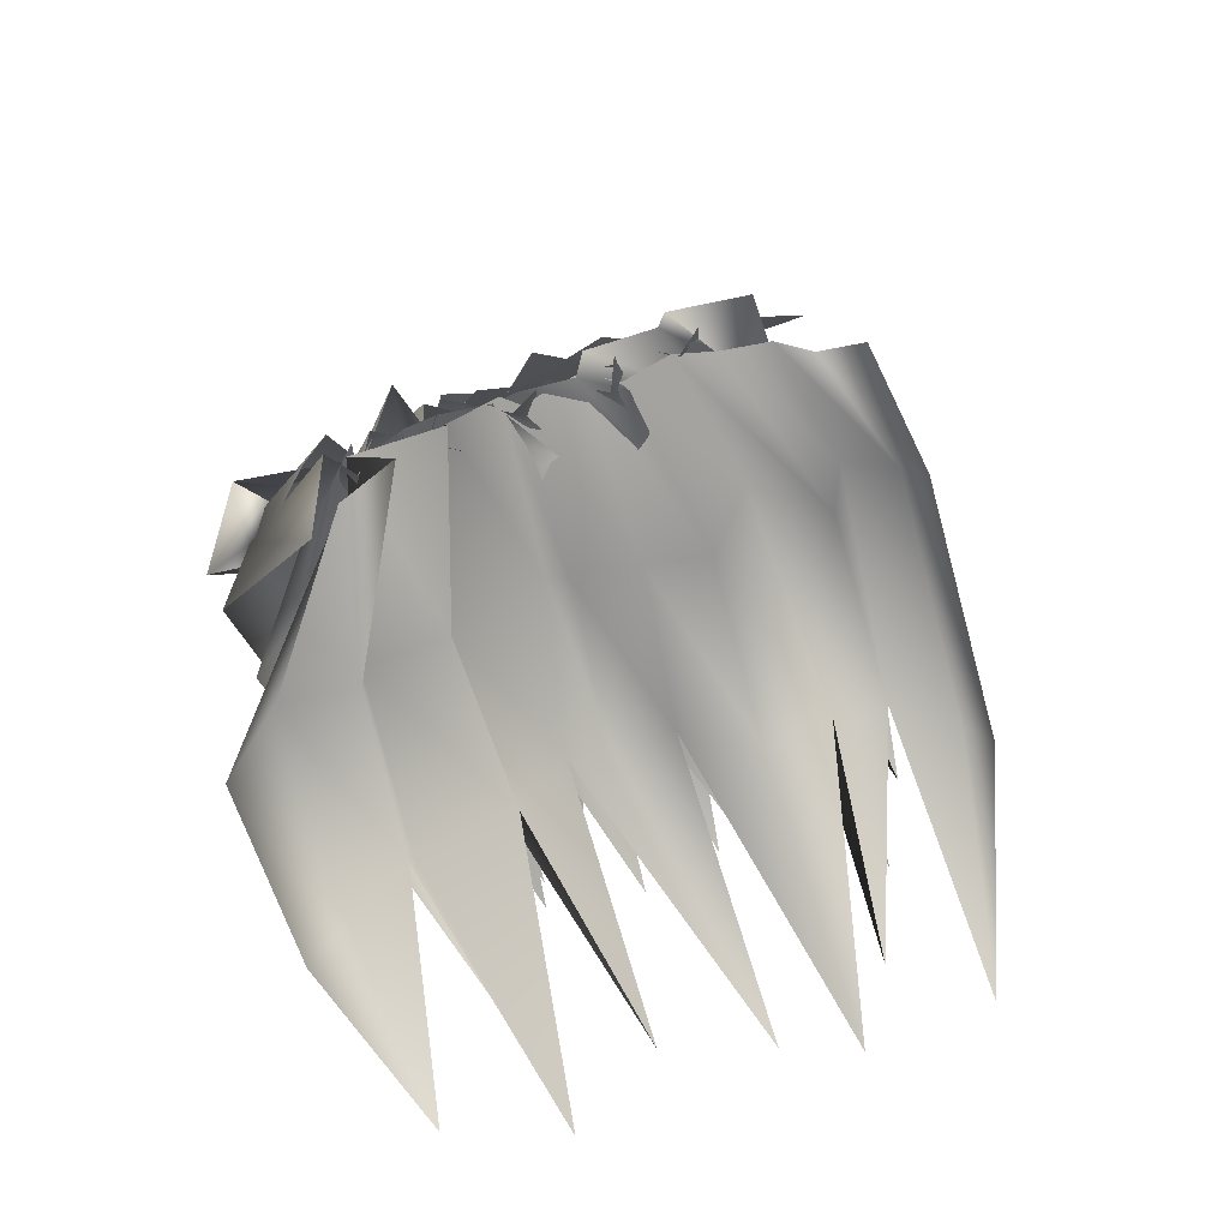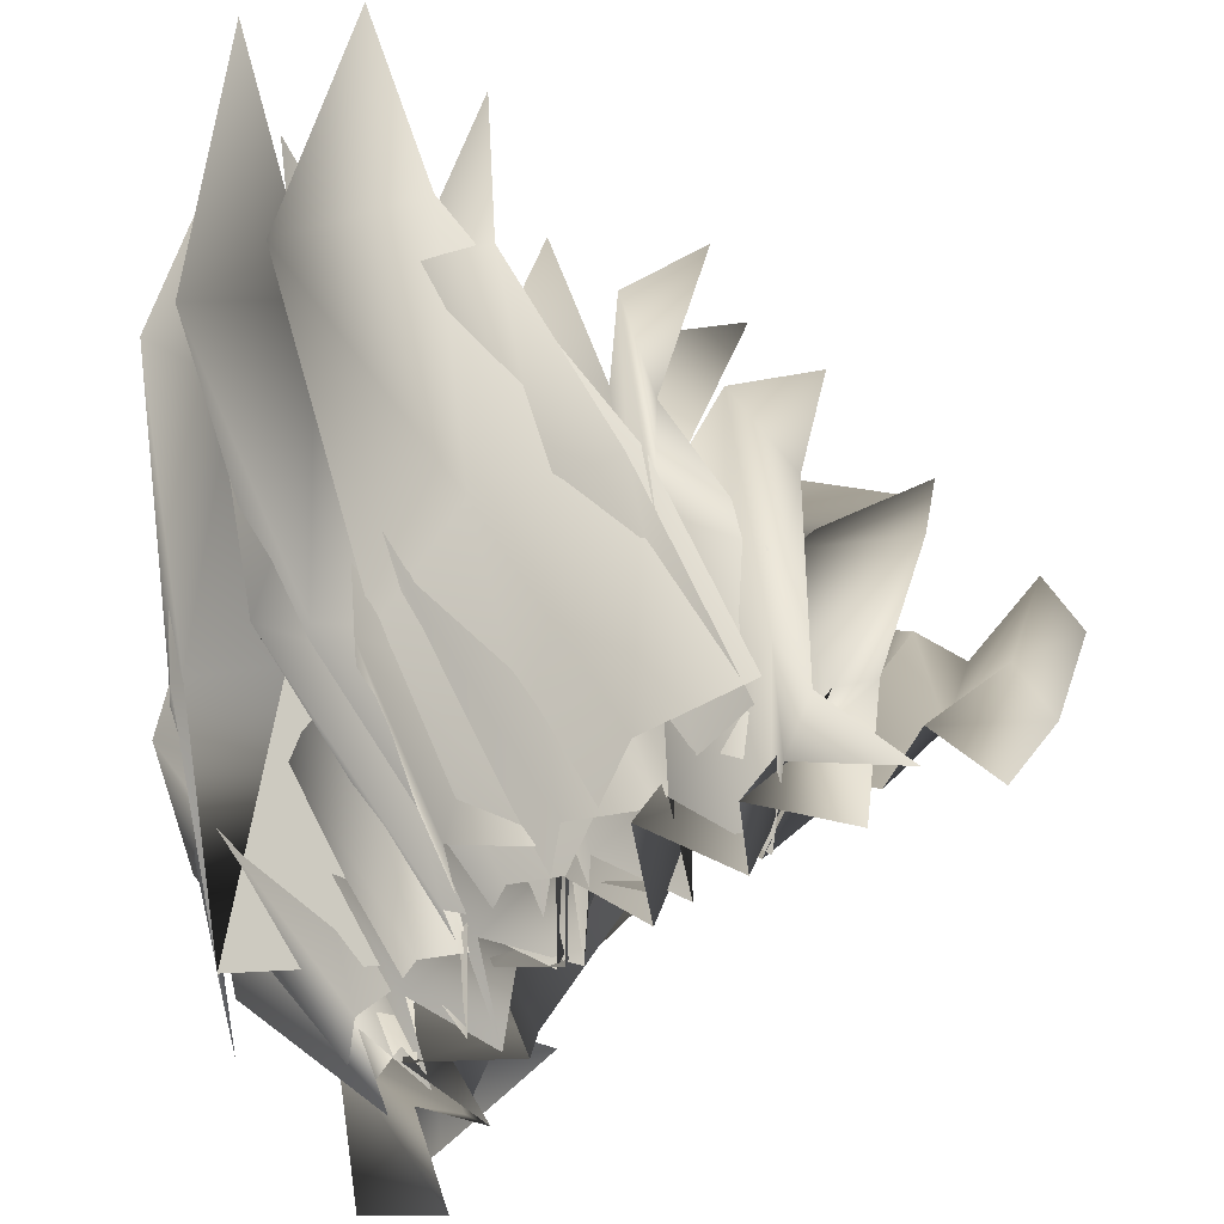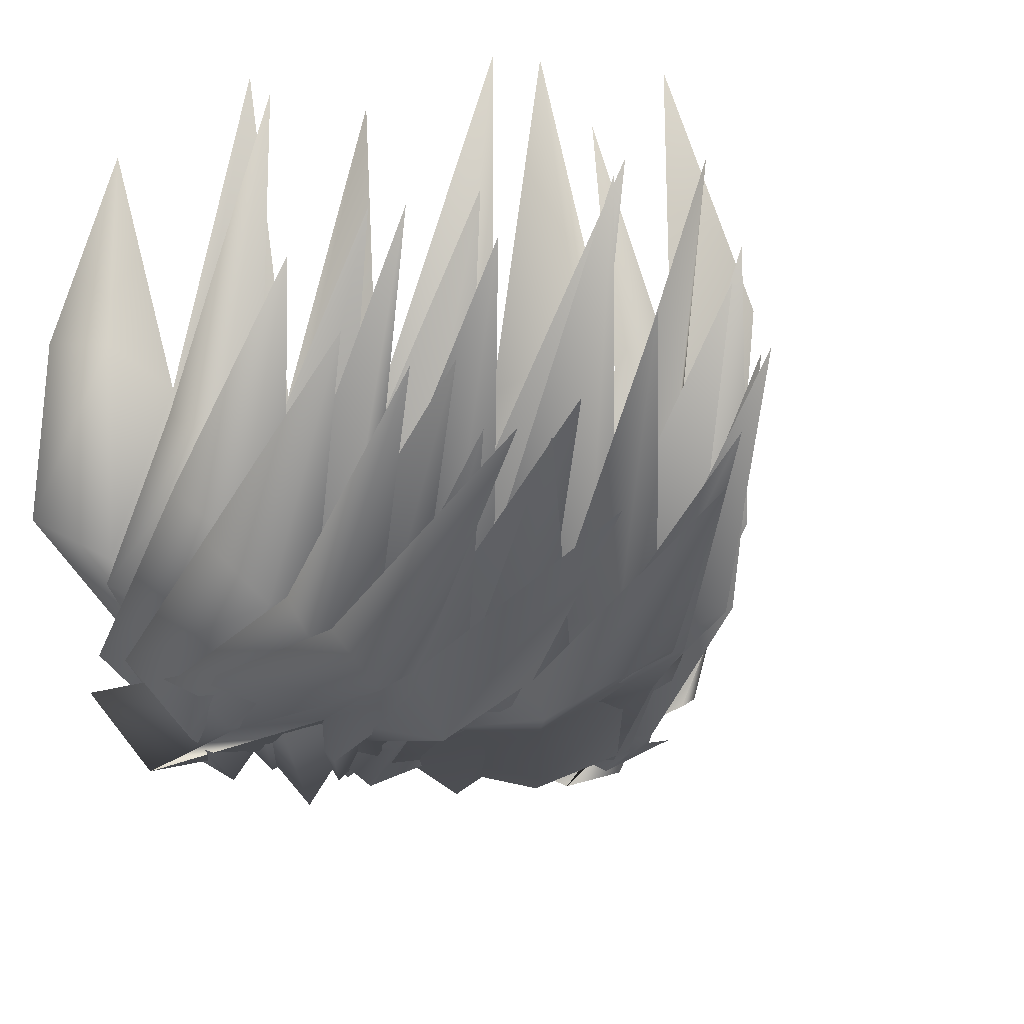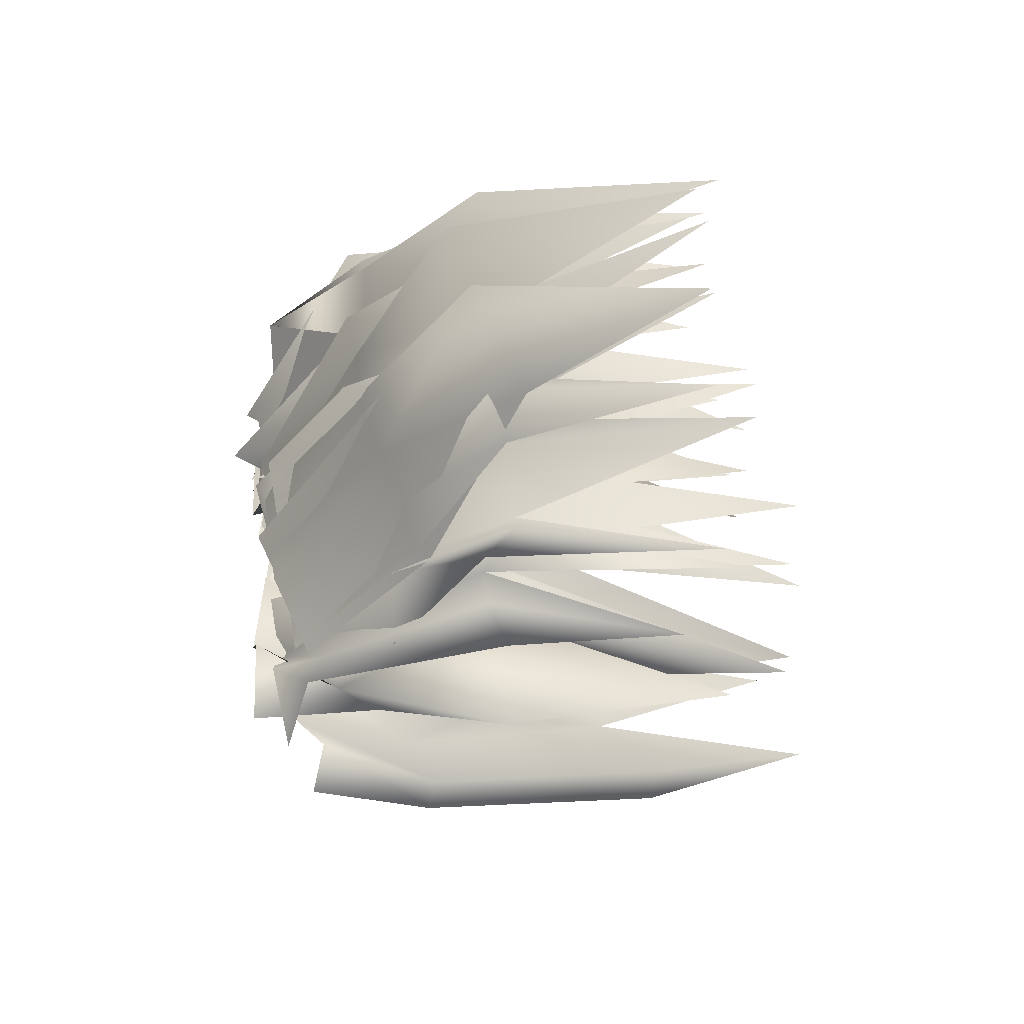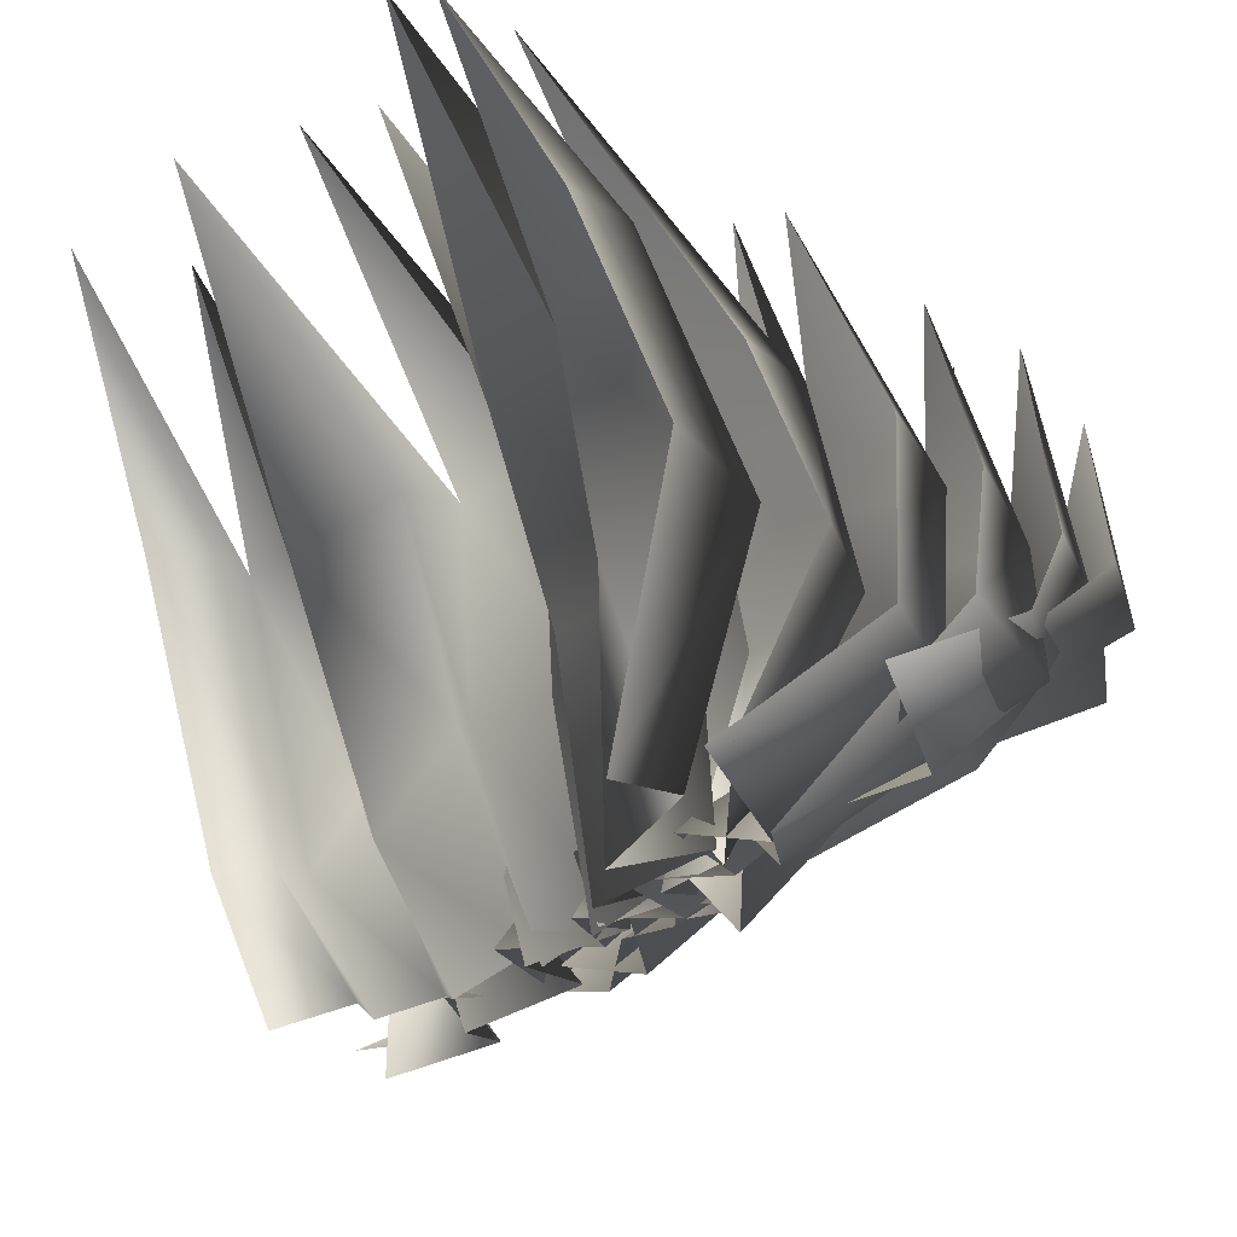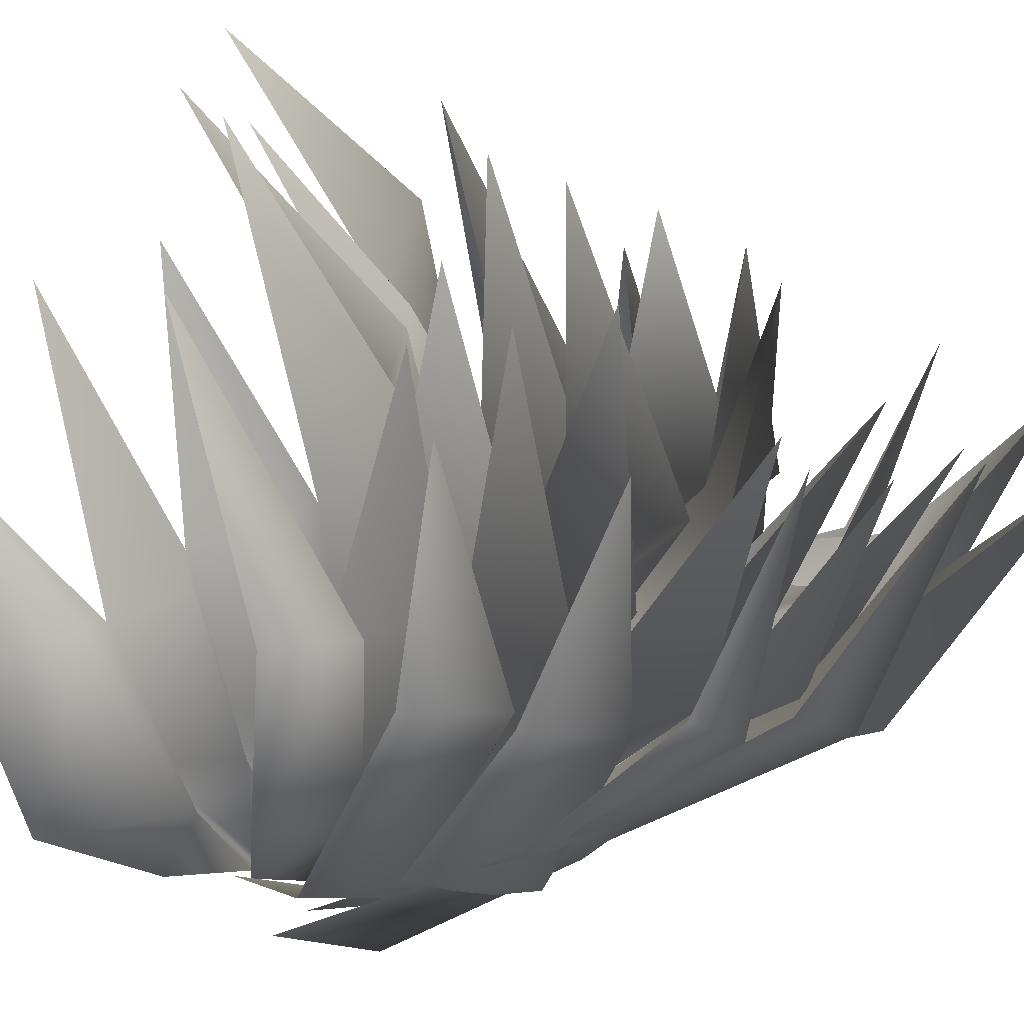
<metadata>
{"format":"obj","ext":"obj","renderer":"f3d","projection":"perspective","resolution":1024,"background":"white","views":[{"elev":-60.6,"azim":-174.0,"up":"+Y"},{"elev":-68.8,"azim":-164.9,"up":"+Z"},{"elev":24.5,"azim":150.6,"up":"+Z"},{"elev":77.3,"azim":-103.0,"up":"+Y"},{"elev":-24.1,"azim":34.4,"up":"+Z"},{"elev":43.9,"azim":91.7,"up":"+Z"}]}
</metadata>
<code>
o stroll_p_body4_model1
v -0.2652 1.304 1.074
v -0.2458 1.075 0.3011
v -0.02429 1.088 0.2708
v -0.2958 0.812 1.263
v -0.4316 0.63 0.2926
v -0.1845 0.8099 0.311
v -0.1383 0.3656 -0.1782
v -0.3954 0.2449 -0.2207
v -0.1539 -0.07778 -0.5811
v -0.3519 -0.1717 -0.6133
v 0.4392 1.11 1.158
v 0.5615 0.883 0.2715
v 0.5451 0.6495 0.3539
v 0.5304 0.2448 -0.1162
v 0.5743 0.4029 -0.1752
v 0.2383 -0.4581 -0.6073
v 0.2373 -0.2764 -0.6732
v -0.02788 0.6513 0.2452
v 0.02011 0.1233 -0.2275
v -0.02375 -0.1824 -0.6447
v 0.3427 1.311 1.191
v 0.2997 0.9888 0.212
v 0.3095 0.768 0.2586
v 0.2869 0.1958 -0.1579
v 0.1625 0.4029 -0.1967
v 0.02004 -0.3995 -0.6484
v -0.1134 -0.09561 -0.7351
v 0.1322 1.107 1.186
v 0.2438 0.7817 0.2435
v 0.3193 0.3175 -0.2457
v 0.195 -0.1237 -0.6307
v 0.06263 0.9519 0.2573
v -0.1112 0.3978 -0.1503
v -0.3485 -0.1435 -0.6822
v 0.3207 0.4799 0.2316
v 0.3653 0.1097 -0.2833
v 0.2142 -0.4244 -0.6329
v -0.237 0.5444 -0.1308
v -0.4675 -0.04387 -0.6655
v -0.4592 0.5736 -0.1089
v -0.6388 0.05745 -0.6741
v 0.4956 0.3628 1.2
v 0.7651 0.389 0.3979
v 0.8188 0.04911 0.4828
v 0.9629 -0.2944 -0.04305
v 0.9318 0.1326 -0.112
v 0.5891 -0.6331 -0.6718
v 0.5272 -0.4918 -0.6985
v 0.5393 0.2383 0.3315
v 0.5766 -0.08707 -0.1993
v 0.428 -0.4929 -0.5879
v 0.529 0.8587 1.272
v 0.7721 0.7197 0.3956
v 0.8522 0.2529 -0.05508
v 0.8699 -0.3739 -0.5109
v 0.3492 0.7909 1.232
v 0.5236 0.6162 0.2877
v 0.6138 0.08758 -0.1823
v 0.3184 -0.3417 -0.7787
v 0.7802 0.5497 0.4971
v 0.9275 0.06108 0.05566
v 0.9395 -0.6972 -0.353
v 0.3457 1.673 1.119
v 0.2493 1.049 0.3189
v 0.5908 1.149 0.2634
v 0.4315 0.3569 -0.1635
v 0.2726 0.3181 -0.1941
v -0.7514 0.7316 1.039
v -0.5216 0.8775 0.2758
v -0.4975 0.4381 -0.2162
v -0.4255 -0.01603 -0.6123
v 0.5293 0.8751 0.3444
v 0.06701 -0.2445 -0.6868
v -0.5528 0.6086 0.144
v -0.7497 0.2895 -0.2729
v -0.5781 -0.07717 -0.6726
v 0.4721 1.356 1.259
v 0.7384 1.048 0.4115
v 0.8139 0.2599 -0.06105
v 0.2383 -0.4581 -0.6073
v 0.8699 -0.3739 -0.5109
v 0.5304 0.2448 -0.1162
v -0.04521 0.3231 1.383
v 0.1715 0.4063 0.3155
v 0.2073 -0.04117 0.2962
v 0.04234 -0.3538 -0.4985
v 0.2812 0.03085 -0.3746
v 0.1955 -0.6703 -0.7227
v 0.1682 -0.3499 -0.7165
v 0.7859 0.8532 0.5289
v 0.9038 0.1028 0.03712
v -0.1067 0.1824 0.3104
v -0.1606 -0.2295 -0.4886
v -0.06296 -0.4968 -0.7128
v -0.005847 1.626 1.088
v -0.119 1.218 0.4035
v 0.3205 1.238 0.3
v -0.04768 0.5758 -0.1563
v -0.5034 0.5566 -0.06569
v -0.5411 0.1597 1.449
v -0.2192 0.5773 0.3441
v -0.14 0.2011 -0.3395
v -0.1554 -0.2193 -0.6898
v -0.08129 -0.2559 -0.6934
v -0.3332 0.05784 -0.6977
v -0.6714 0.1021 -0.6232
v -0.472 0.3077 0.3147
v -0.4332 -0.1429 -0.4822
v -0.3658 -0.4007 -0.7056
v 0.3984 -0.1957 1.243
v 0.7143 0.04368 0.4457
v 0.7695 -0.3033 0.4973
v 0.931 -0.6122 -0.1774
v 0.8713 -0.294 -0.2409
v 0.5628 -0.8692 -0.5324
v 0.5373 -0.5435 -0.6577
v 0.4607 -0.1471 0.3556
v 0.5171 -0.4239 -0.3314
v 0.4057 -0.7559 -0.673
v -1.428 -0.9647 1.365
v -1.503 -0.5162 0.6355
v -1.416 -0.337 0.6822
v -1.268 -0.1819 -0.2355
v -1.348 -0.3474 -0.2899
v -1.021 -0.1136 -0.6497
v -1.182 -0.2802 -0.7404
v 0.1019 0.01793 1.415
v 0.4401 0.2313 0.3518
v 0.5722 -0.1298 -0.3381
v 0.392 -0.4735 -0.6884
v -1.164 -0.4587 0.4946
v -1.069 -0.2742 -0.3283
v -0.8864 -0.2102 -0.7439
v -1.076 -0.8607 1.25
v -0.9132 -0.348 0.6328
v -1.045 -0.1078 -0.05696
v -0.7137 -0.1342 -0.6937
v -0.7929 0.4505 1.148
v -0.4921 0.7526 0.2833
v -0.4513 0.2391 -0.3646
v -0.3833 -0.09834 -0.7373
v -0.9748 -0.5194 0.4715
v -0.7638 -0.3867 -0.3323
v -0.5631 -0.3008 -0.7731
v -0.575 0.4415 0.1313
v -0.6117 0.04054 -0.5583
v -0.5897 -0.3009 -0.7648
v -0.9811 -1.058 1.45
v -0.7393 -0.3495 0.6807
v -0.6321 -0.2119 0.01586
v -0.3944 -0.1903 -0.6448
v -0.9796 0.3509 0.846
v -0.7305 0.6053 0.1181
v -0.7143 0.1657 -0.553
v -0.6781 -0.05789 -0.7843
v -0.4559 -0.4549 0.5225
v -0.4069 -0.4558 -0.1219
v -0.2719 -0.3252 -0.7496
v -0.8596 0.3058 0.1634
v -0.7828 0.04954 -0.6503
v -0.9915 -0.1519 -0.7944
v -0.02615 -1.373 1.443
v 0.04105 -1.004 0.4213
v 0.4102 -0.9261 0.6168
v 0.4962 -0.799 -0.03497
v 0.1807 -0.9154 -0.1765
v 0.4519 -0.6494 -0.6897
v 0.1247 -0.6768 -0.7768
v -0.2746 -0.2033 1.341
v 0.09676 0.05918 0.4077
v 0.1097 -0.4054 0.2999
v 0.2772 -0.4594 -0.318
v 0.2219 -0.07595 -0.2047
v 0.2656 -0.6025 -0.7453
v 0.1946 -0.3405 -0.6592
v 0.3818 -1.204 0.4448
v 0.4474 -1.123 -0.1435
v 0.2738 -0.8432 -0.762
v -0.1645 -0.09885 0.3018
v -0.1812 -0.3269 -0.4591
v 0.000727 -0.4754 -0.7403
v 0.3556 -1.66 1.14
v 0.6051 -1.211 0.6475
v 0.7561 -0.9197 0.00305
v 0.4722 -0.8153 -0.6156
v -0.73 -0.08218 1.404
v -0.3304 0.2645 0.3955
v -0.1699 0.007362 -0.2414
v -0.05876 -0.2515 -0.6707
v 0.6781 -1.583 0.5375
v 0.8457 -1.413 -0.02922
v 0.4643 -1.114 -0.6701
v -0.5134 0.07278 0.2325
v -0.4215 -0.2867 -0.4702
v -0.2633 -0.408 -0.7722
v -0.698 -0.8835 1.545
v -0.2327 -0.2776 0.7027
v -0.1469 -0.2401 0.01674
v -0.07339 -0.2804 -0.637
v 0.08041 -0.9774 1.505
v 0.5743 -0.403 0.5878
v 0.5971 -0.7205 0.5667
v 0.8375 -0.7489 0.001816
v 0.7348 -0.4211 -0.02914
v 0.6026 -0.8047 -0.4963
v 0.4364 -0.5943 -0.7102
v -0.0938 -0.5954 0.508
v -0.09731 -0.5344 -0.142
v -0.02469 -0.4641 -0.7577
v 0.3694 -0.534 0.396
v 0.5187 -0.6002 -0.1961
v 0.4214 -0.6816 -0.6581
v -0.2999 -1.043 1.38
v 0.1238 -0.6855 0.6347
v 0.2869 -0.5299 -0.02969
v 0.16 -0.4569 -0.6782
v 0.07636 -0.2882 1.313
v 0.3829 -0.1541 0.4725
v 0.5333 -0.2847 -0.151
v 0.3654 -0.4206 -0.6155
v -1.2 -0.1038 1.027
v -1.136 0.08003 0.1068
v -0.7095 0.129 0.1492
v -0.8247 -0.005195 -0.5418
v -0.9395 -0.07257 -0.3952
v -0.553 -0.1092 -0.8357
v -0.836 -0.2206 -0.9146
v -1.144 -0.2466 1.296
v -0.6439 0.3328 0.3038
v -0.5656 0.002005 -0.463
v -0.2788 -0.1381 -0.7419
v -0.928 -0.06719 0.1663
v -0.7073 -0.18 -0.5471
v -0.5298 -0.2923 -0.8638
f 1 2 3
f 4 6 5
f 7 5 6
f 8 5 7
f 9 8 7
f 10 8 9
f 11 12 13
f 14 13 12
f 15 14 12
f 16 14 15
f 17 16 15
f 4 18 6
f 19 6 18
f 7 6 19
f 20 7 19
f 9 7 20
f 21 22 23
f 24 23 22
f 25 24 22
f 26 24 25
f 27 26 25
f 28 29 18
f 30 18 29
f 19 18 30
f 31 19 30
f 20 19 31
f 21 32 22
f 25 22 32
f 33 25 32
f 27 25 33
f 34 27 33
f 28 35 29
f 36 29 35
f 30 29 36
f 37 30 36
f 31 30 37
f 1 3 32
f 33 32 3
f 38 33 3
f 34 33 38
f 39 34 38
f 39 38 40
f 41 39 40
f 40 38 2
f 38 3 2
f 42 44 43
f 45 43 44
f 46 43 45
f 47 46 45
f 48 46 47
f 11 23 12
f 15 12 23
f 24 15 23
f 17 15 24
f 26 17 24
f 42 43 49
f 46 49 43
f 50 49 46
f 48 50 46
f 51 50 48
f 52 13 53
f 54 53 13
f 14 54 13
f 55 54 14
f 16 14 55
f 56 49 57
f 50 57 49
f 58 57 50
f 51 58 50
f 59 58 51
f 52 53 60
f 61 60 53
f 54 61 53
f 62 61 54
f 55 62 54
f 56 57 35
f 58 35 57
f 36 35 58
f 59 36 58
f 37 36 59
f 63 65 64
f 66 64 65
f 67 64 66
f 68 5 69
f 8 69 5
f 70 69 8
f 10 70 8
f 71 70 10
f 63 72 65
f 14 65 72
f 66 65 14
f 16 66 14
f 73 66 16
f 68 69 74
f 70 74 69
f 75 74 70
f 71 75 70
f 76 75 71
f 77 78 72
f 79 72 78
f 14 72 79
f 55 14 79
f 80 82 81
f 83 85 84
f 86 84 85
f 87 84 86
f 88 87 86
f 89 87 88
f 77 90 78
f 91 78 90
f 79 78 91
f 62 79 91
f 55 79 62
f 83 84 92
f 87 92 84
f 93 92 87
f 89 93 87
f 94 93 89
f 95 97 96
f 98 96 97
f 99 96 98
f 100 92 101
f 93 101 92
f 102 101 93
f 94 102 93
f 103 102 94
f 104 67 73
f 73 67 66
f 95 64 97
f 67 97 64
f 98 97 67
f 104 98 67
f 105 98 104
f 105 99 98
f 106 99 105
f 100 101 107
f 102 107 101
f 108 107 102
f 103 108 102
f 109 108 103
f 110 112 111
f 113 111 112
f 114 111 113
f 115 114 113
f 116 114 115
f 110 111 117
f 114 117 111
f 118 117 114
f 116 118 114
f 119 118 116
f 120 122 121
f 123 121 122
f 124 121 123
f 125 124 123
f 126 124 125
f 127 117 128
f 118 128 117
f 129 128 118
f 119 129 118
f 130 129 119
f 120 131 122
f 132 122 131
f 123 122 132
f 133 123 132
f 125 123 133
f 127 128 85
f 129 85 128
f 86 85 129
f 130 86 129
f 88 86 130
f 134 135 131
f 136 131 135
f 132 131 136
f 137 132 136
f 133 132 137
f 138 107 139
f 108 139 107
f 140 139 108
f 109 140 108
f 141 140 109
f 134 142 135
f 143 135 142
f 136 135 143
f 144 136 143
f 137 136 144
f 138 139 145
f 140 145 139
f 146 145 140
f 141 146 140
f 147 146 141
f 148 149 142
f 150 142 149
f 143 142 150
f 151 143 150
f 144 143 151
f 152 145 153
f 146 153 145
f 154 153 146
f 147 154 146
f 155 154 147
f 148 156 149
f 157 149 156
f 150 149 157
f 158 150 157
f 151 150 158
f 152 153 159
f 154 159 153
f 160 159 154
f 155 160 154
f 161 160 155
f 162 164 163
f 165 163 164
f 166 163 165
f 167 166 165
f 168 166 167
f 169 171 170
f 172 170 171
f 173 170 172
f 174 173 172
f 175 173 174
f 162 176 164
f 177 164 176
f 165 164 177
f 178 165 177
f 167 165 178
f 169 170 179
f 173 179 170
f 180 179 173
f 175 180 173
f 181 180 175
f 182 183 176
f 184 176 183
f 177 176 184
f 185 177 184
f 178 177 185
f 186 179 187
f 180 187 179
f 188 187 180
f 181 188 180
f 189 188 181
f 182 190 183
f 191 183 190
f 184 183 191
f 192 184 191
f 185 184 192
f 186 187 193
f 188 193 187
f 194 193 188
f 189 194 188
f 195 194 189
f 196 197 156
f 198 156 197
f 157 156 198
f 199 157 198
f 158 157 199
f 200 202 201
f 203 201 202
f 204 201 203
f 205 204 203
f 206 204 205
f 196 207 197
f 208 197 207
f 198 197 208
f 209 198 208
f 199 198 209
f 200 201 210
f 204 210 201
f 211 210 204
f 206 211 204
f 212 211 206
f 213 214 207
f 215 207 214
f 208 207 215
f 216 208 215
f 209 208 216
f 217 210 218
f 211 218 210
f 219 218 211
f 212 219 211
f 220 219 212
f 213 163 214
f 166 214 163
f 215 214 166
f 168 215 166
f 216 215 168
f 217 218 171
f 219 171 218
f 172 171 219
f 220 172 219
f 174 172 220
f 221 223 222
f 224 222 223
f 225 222 224
f 226 225 224
f 227 225 226
f 228 193 229
f 194 229 193
f 230 229 194
f 195 230 194
f 231 230 195
f 221 232 223
f 233 223 232
f 224 223 233
f 234 224 233
f 226 224 234
f 228 229 232
f 230 232 229
f 233 232 230
f 231 233 230
f 234 233 231

</code>
